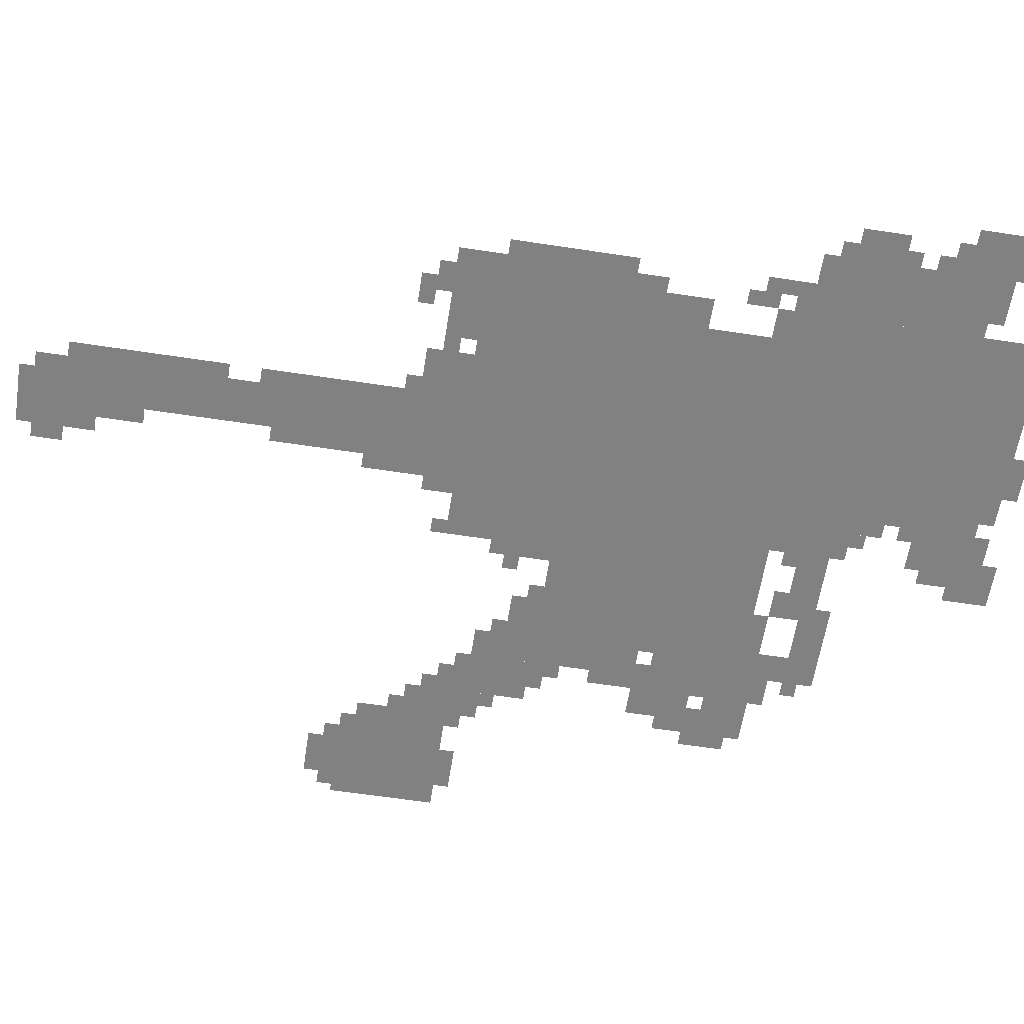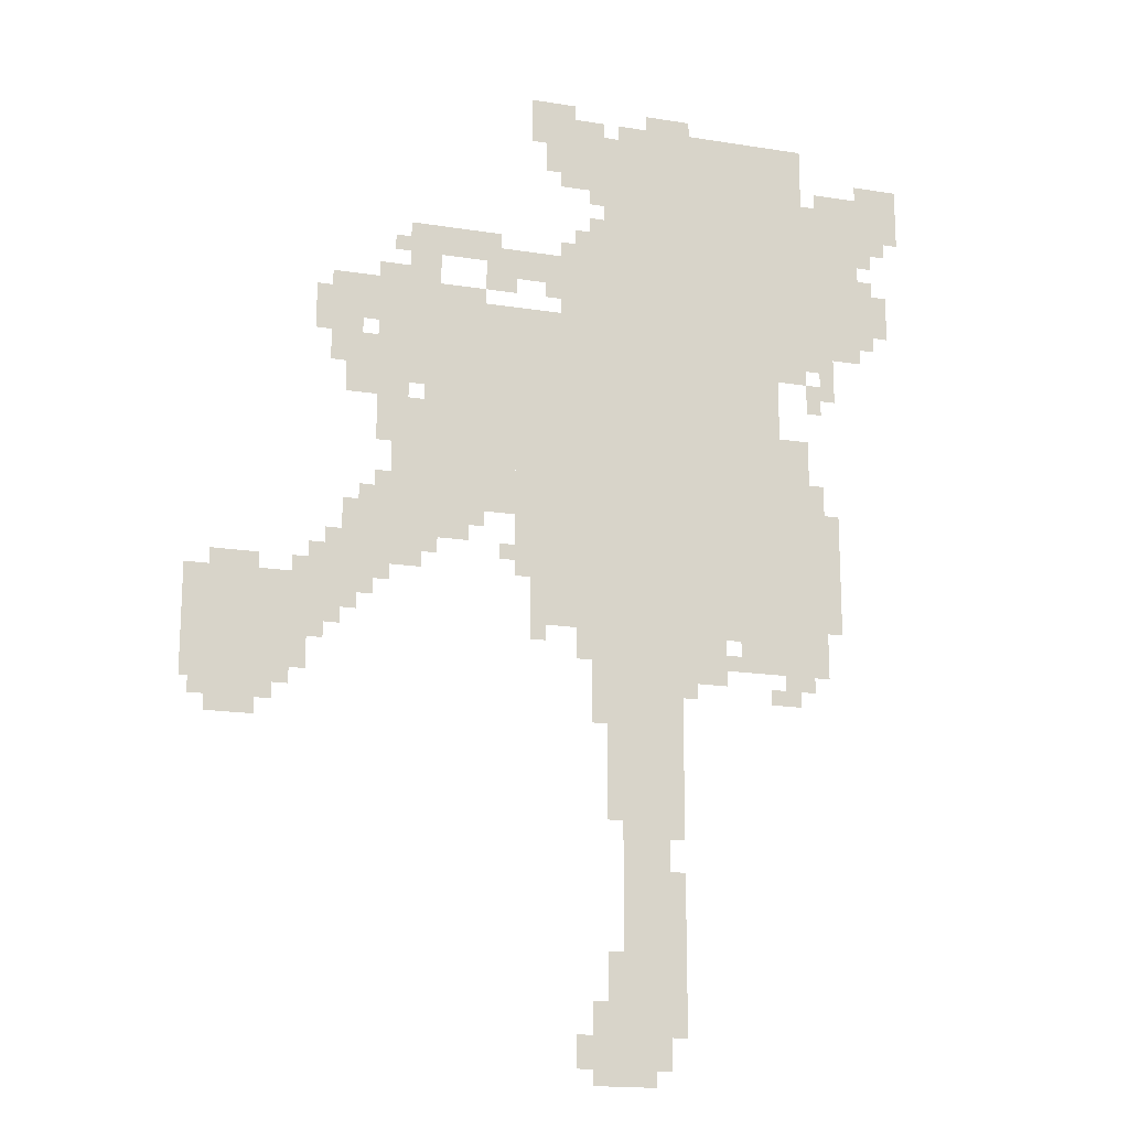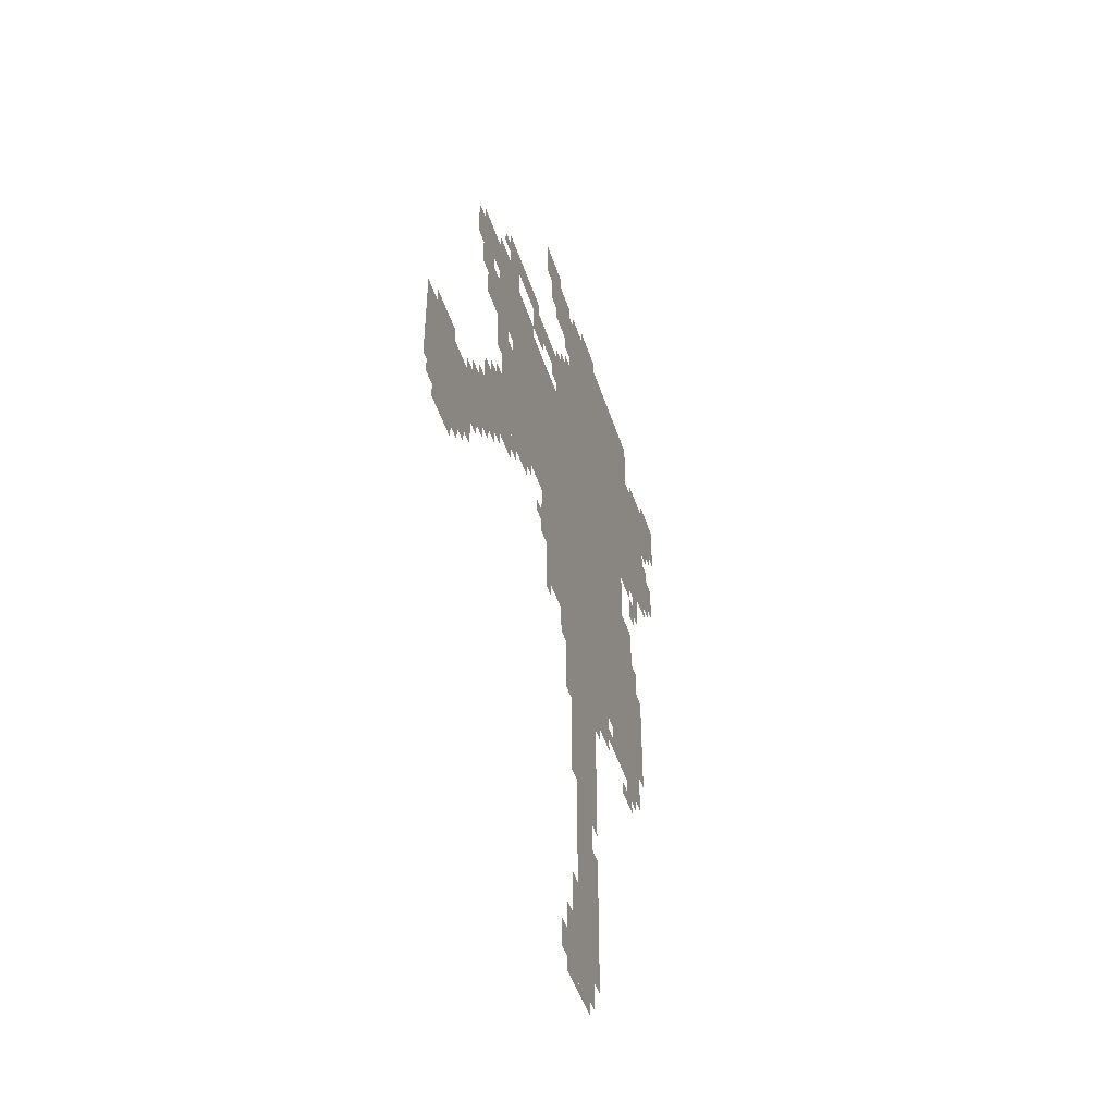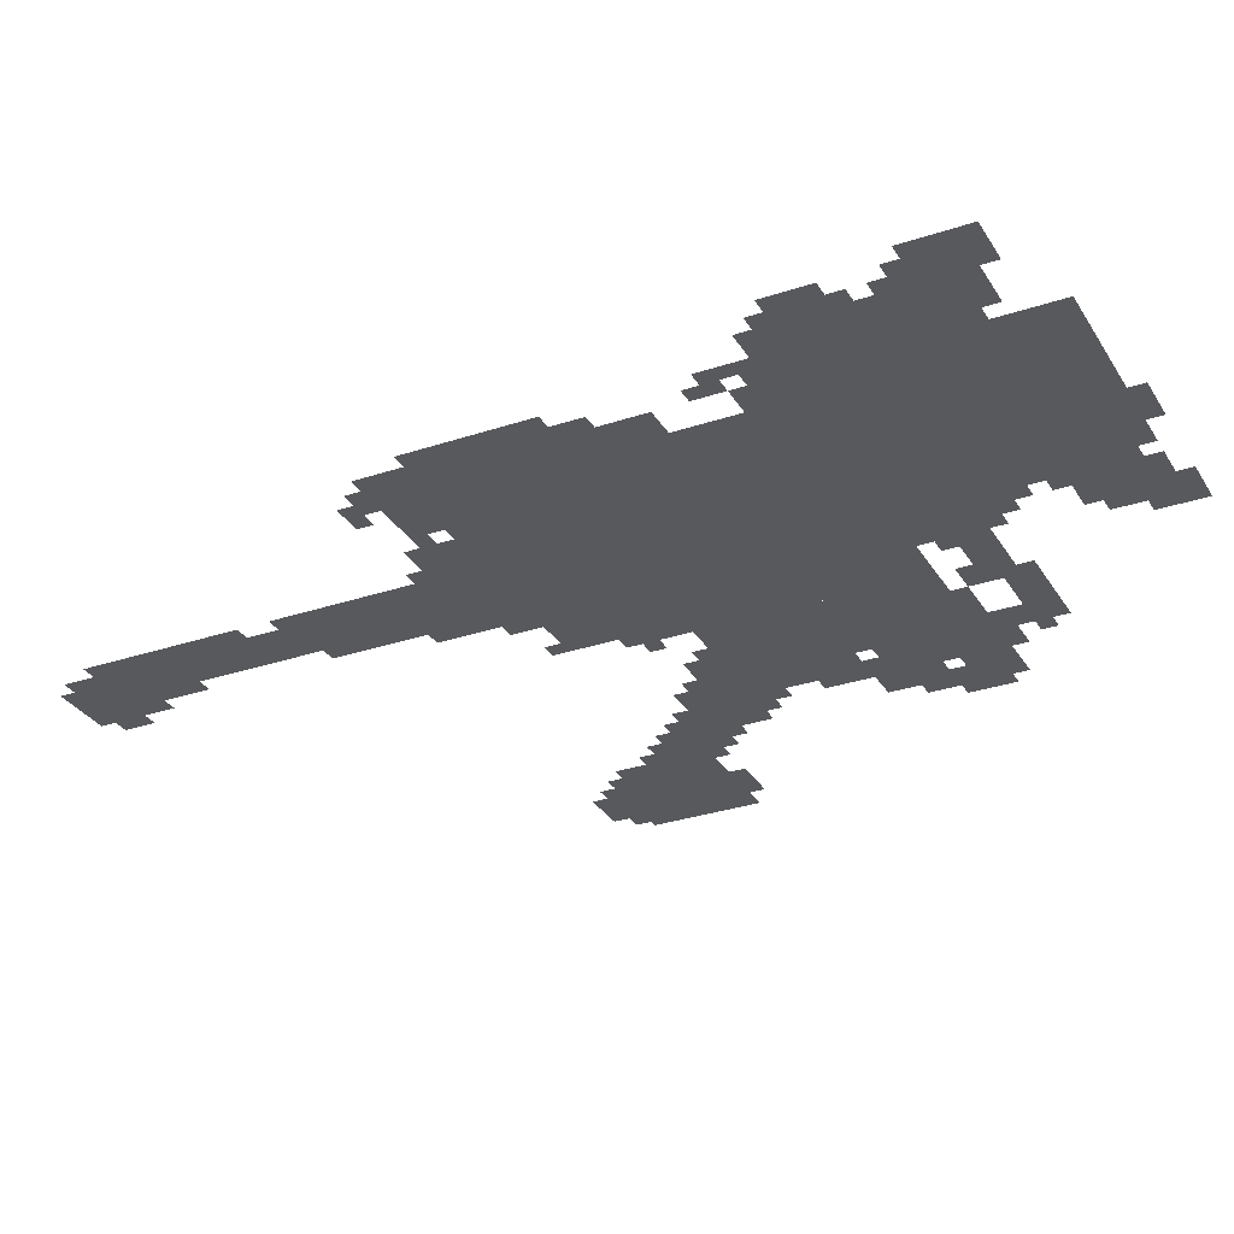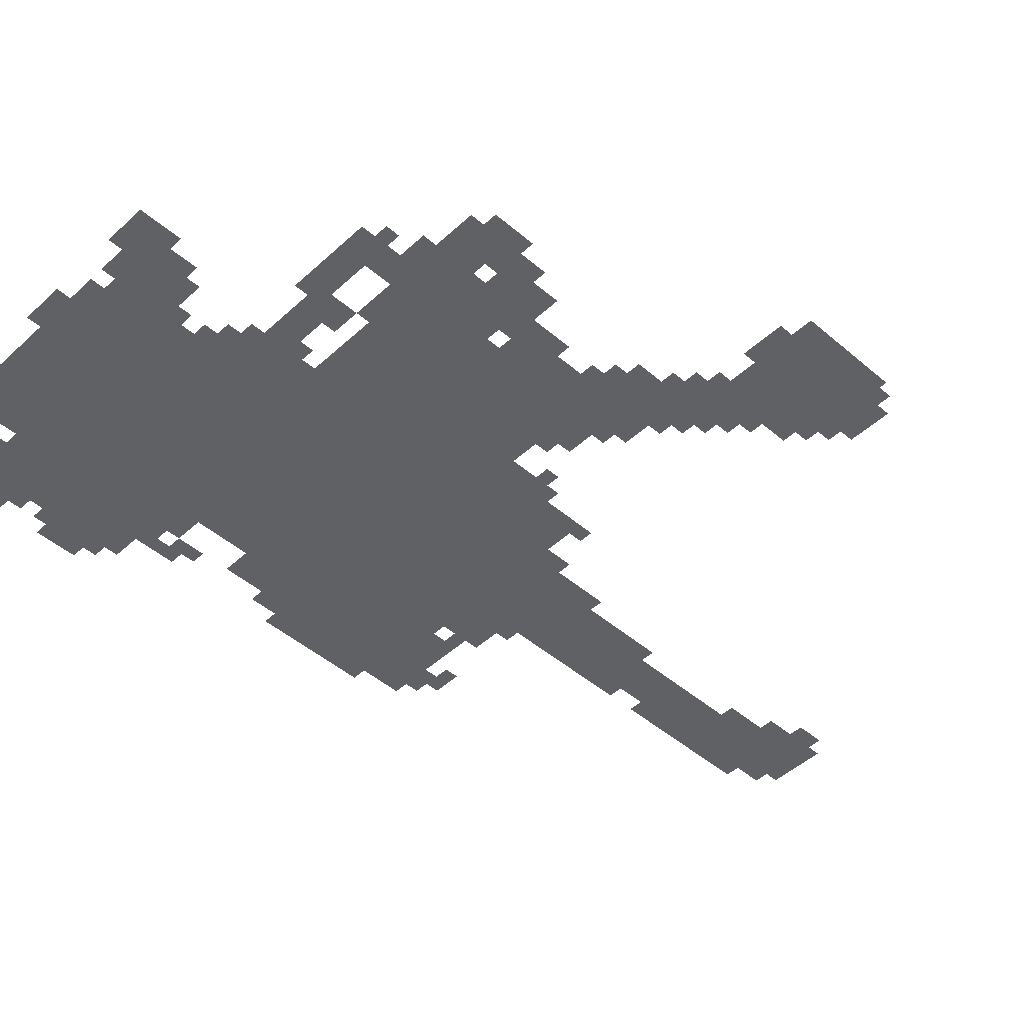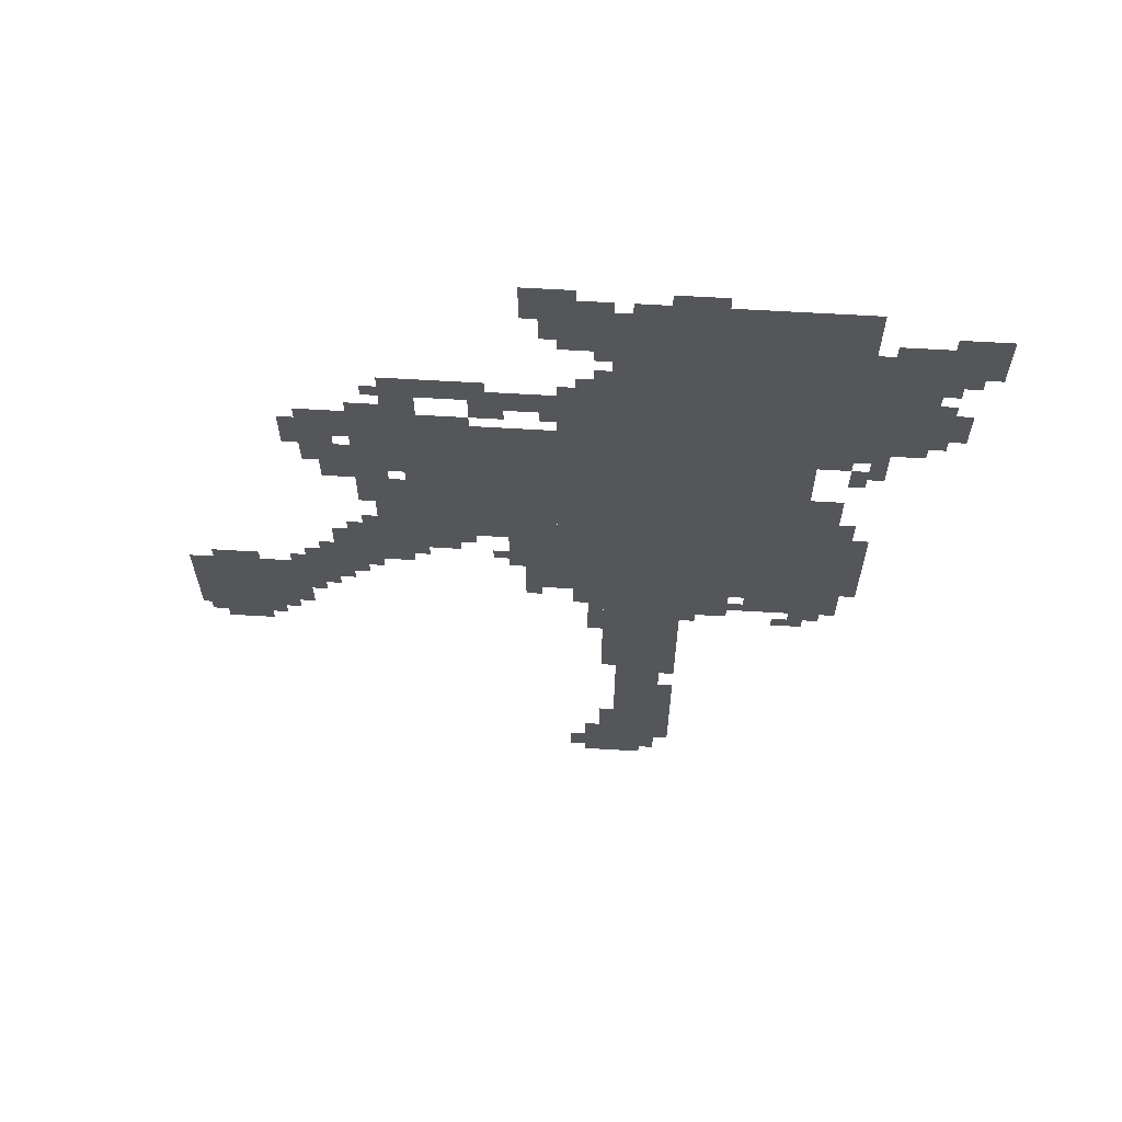
<metadata>
{"format":"obj","ext":"obj","renderer":"f3d","projection":"perspective","resolution":1024,"background":"white","views":[{"elev":-60.4,"azim":81.1,"up":"+Z"},{"elev":-17.4,"azim":-17.6,"up":"+Y"},{"elev":-49.1,"azim":-72.1,"up":"+Y"},{"elev":-30.2,"azim":116.0,"up":"+Z"},{"elev":-47.1,"azim":-134.0,"up":"+Z"},{"elev":64.3,"azim":3.4,"up":"+Y"}]}
</metadata>
<code>
g hamanII_2_rw-mesh
v -288 895 0
v -288 1311 0
v -768 1311 0
v -768 895 0
v -288 1311 0
v -288 1727 0
v -768 1727 0
v -768 1311 0
v -224 1727 0
v -224 2015 0
v -640 2015 0
v -640 1727 0
v -864 1119 0
v -864 1567 0
v -1056 1567 0
v -1056 1119 0
v -1312 735 0
v -1312 959 0
v -1521 959 0
v -1521 735 0
v -544 447 0
v -544 895 0
v -640 895 0
v -640 447 0
v -544 31 0
v -544 447 0
v -640 447 0
v -640 31 0
v -768 1279 0
v -768 1567 0
v -864 1567 0
v -864 1279 0
v -768 991 0
v -768 1279 0
v -864 1279 0
v -864 991 0
v -96 1695 0
v -96 1887 0
v -224 1887 0
v -224 1695 0
v -192 1023 0
v -192 1247 0
v -288 1247 0
v -288 1023 0
v -96 1535 0
v -96 1695 0
v -224 1695 0
v -224 1535 0
v -192 831 0
v -192 1023 0
v -288 1023 0
v -288 831 0
v -1120 959 0
v -1120 1119 0
v -1216 1119 0
v -1216 959 0
v -1216 863 0
v -1216 991 0
v -1312 991 0
v -1312 863 0
v 0 1823 0
v 0 1951 0
v -96 1951 0
v -96 1823 0
v -1056 1503 0
v -1056 1631 0
v -1152 1631 0
v -1152 1503 0
v -1056 1151 0
v -1056 1343 0
v -1120 1343 0
v -1120 1151 0
v -1056 1375 0
v -1056 1503 0
v -1152 1503 0
v -1152 1375 0
v -1056 991 0
v -1056 1151 0
v -1120 1151 0
v -1120 991 0
v -416 799 0
v -416 895 0
v -512 895 0
v -512 799 0
v -224 1599 0
v -224 1727 0
v -288 1727 0
v -288 1599 0
v -224 1471 0
v -224 1599 0
v -288 1599 0
v -288 1471 0
v -768 1631 0
v -768 1695 0
v -896 1695 0
v -896 1631 0
v -512 671 0
v -512 895 0
v -544 895 0
v -544 671 0
v -960 1055 0
v -960 1119 0
v -1056 1119 0
v -1056 1055 0
v -768 895 0
v -768 991 0
v -832 991 0
v -832 895 0
v -288 831 0
v -288 895 0
v -384 895 0
v -384 831 0
v -640 63 0
v -640 159 0
v -704 159 0
v -704 63 0
v -32 1599 0
v -32 1695 0
v -96 1695 0
v -96 1599 0
v -512 479 0
v -512 671 0
v -544 671 0
v -544 479 0
v -224 1247 0
v -224 1343 0
v -288 1343 0
v -288 1247 0
v -640 1887 0
v -640 1951 0
v -736 1951 0
v -736 1887 0
v -1184 1407 0
v -1184 1503 0
v -1248 1503 0
v -1248 1407 0
v -896 1663 0
v -896 1727 0
v -992 1727 0
v -992 1663 0
v -992 1663 0
v -992 1727 0
v -1088 1727 0
v -1088 1663 0
v -1184 1503 0
v -1184 1599 0
v -1248 1599 0
v -1248 1503 0
v -672 1951 0
v -672 2015 0
v -768 2015 0
v -768 1951 0
v -1376 671 0
v -1376 735 0
v -1472 735 0
v -1472 671 0
v -640 703 0
v -640 895 0
v -672 895 0
v -672 703 0
v -640 511 0
v -640 703 0
v -672 703 0
v -672 511 0
v -512 255 0
v -512 415 0
v -544 415 0
v -544 255 0
v -512 95 0
v -512 255 0
v -544 255 0
v -544 95 0
v -768 1951 0
v -768 2015 0
v -832 2015 0
v -832 1951 0
v -736 1887 0
v -736 1951 0
v -800 1951 0
v -800 1887 0
v -160 1055 0
v -160 1183 0
v -192 1183 0
v -192 1055 0
v -640 0 0
v -640 63 0
v -704 63 0
v -704 0 0
v -160 927 0
v -160 1055 0
v -192 1055 0
v -192 927 0
v -640 1791 0
v -640 1887 0
v -672 1887 0
v -672 1791 0
v -672 799 0
v -672 895 0
v -704 895 0
v -704 799 0
v -672 703 0
v -672 799 0
v -704 799 0
v -704 703 0
v -896 1599 0
v -896 1663 0
v -928 1663 0
v -928 1599 0
v -672 1727 0
v -672 1791 0
v -704 1791 0
v -704 1727 0
v -192 1407 0
v -192 1471 0
v -224 1471 0
v -224 1407 0
v -1024 1599 0
v -1024 1663 0
v -1056 1663 0
v -1056 1599 0
v -32 1791 0
v -32 1823 0
v -96 1823 0
v -96 1791 0
v -1376 959 0
v -1376 991 0
v -1440 991 0
v -1440 959 0
v -160 1471 0
v -160 1535 0
v -192 1535 0
v -192 1471 0
v -640 191 0
v -640 255 0
v -672 255 0
v -672 191 0
v -1280 799 0
v -1280 863 0
v -1312 863 0
v -1312 799 0
v -256 767 0
v -256 799 0
v -320 799 0
v -320 767 0
v -224 799 0
v -224 831 0
v -288 831 0
v -288 799 0
v -576 0 0
v -576 31 0
v -640 31 0
v -640 0 0
v -704 31 0
v -704 95 0
v -736 95 0
v -736 31 0
v -704 831 0
v -704 895 0
v -736 895 0
v -736 831 0
v -1120 1119 0
v -1120 1183 0
v -1152 1183 0
v -1152 1119 0
v -1184 1343 0
v -1184 1407 0
v -1216 1407 0
v -1216 1343 0
v -1152 927 0
v -1152 959 0
v -1216 959 0
v -1216 927 0
v -1216 991 0
v -1216 1055 0
v -1248 1055 0
v -1248 991 0
v -928 1567 0
v -928 1599 0
v -992 1599 0
v -992 1567 0
v -736 2015 0
v -736 2047 0
v -800 2047 0
v -800 2015 0
v -640 1727 0
v -640 1791 0
v -672 1791 0
v -672 1727 0
v -96 1887 0
v -96 1919 0
v -160 1919 0
v -160 1887 0
v -992 1567 0
v -992 1599 0
v -1056 1599 0
v -1056 1567 0
v -1120 1311 0
v -1120 1375 0
v -1152 1375 0
v -1152 1311 0
v -1152 1343 0
v -1152 1407 0
v -1184 1407 0
v -1184 1343 0
v -480 2015 0
v -480 2047 0
v -544 2047 0
v -544 2015 0
v -1120 1247 0
v -1120 1311 0
v -1152 1311 0
v -1152 1247 0
v -1152 1407 0
v -1152 1471 0
v -1184 1471 0
v -1184 1407 0
v -1152 1535 0
v -1152 1599 0
v -1184 1599 0
v -1184 1535 0
v -672 1855 0
v -672 1887 0
v -736 1887 0
v -736 1855 0
v -1248 1503 0
v -1248 1567 0
v -1280 1567 0
v -1280 1503 0
v -864 1599 0
v -864 1631 0
v -896 1631 0
v -896 1599 0
v -768 1599 0
v -768 1631 0
v -800 1631 0
v -800 1599 0
v -64 1567 0
v -64 1599 0
v -96 1599 0
v -96 1567 0
v -1152 1119 0
v -1152 1151 0
v -1184 1151 0
v -1184 1119 0
v -928 1087 0
v -928 1119 0
v -960 1119 0
v -960 1087 0
v -192 1503 0
v -192 1535 0
v -224 1535 0
v -224 1503 0
v -1088 1343 0
v -1088 1375 0
v -1120 1375 0
v -1120 1343 0
v -1248 831 0
v -1248 863 0
v -1280 863 0
v -1280 831 0
v -384 831 0
v -384 863 0
v -416 863 0
v -416 831 0
v -480 767 0
v -480 799 0
v -512 799 0
v -512 767 0
v -1472 703 0
v -1472 735 0
v -1504 735 0
v -1504 703 0
v -1344 703 0
v -1344 735 0
v -1376 735 0
v -1376 703 0
v -1024 1023 0
v -1024 1055 0
v -1056 1055 0
v -1056 1023 0
v -864 1023 0
v -864 1055 0
v -896 1055 0
v -896 1023 0
v -1248 991 0
v -1248 1023 0
v -1280 1023 0
v -1280 991 0
v -800 863 0
v -800 895 0
v -832 895 0
v -832 863 0
v -1184 895 0
v -1184 927 0
v -1216 927 0
v -1216 895 0
v -736 1855 0
v -736 1887 0
v -768 1887 0
v -768 1855 0
v -1280 767 0
v -1280 799 0
v -1312 799 0
v -1312 767 0
v -160 1887 0
v -160 1919 0
v -192 1919 0
v -192 1887 0
v -640 159 0
v -640 191 0
v -672 191 0
v -672 159 0
v -160 1439 0
v -160 1471 0
v -192 1471 0
v -192 1439 0
v -1248 1471 0
v -1248 1503 0
v -1280 1503 0
v -1280 1471 0
v -1440 959 0
v -1440 991 0
v -1472 991 0
v -1472 959 0
v -1152 1503 0
v -1152 1535 0
v -1184 1535 0
v -1184 1503 0
v -800 2015 0
v -800 2047 0
v -832 2047 0
v -832 2015 0
v -64 1695 0
v -64 1727 0
v -96 1727 0
v -96 1695 0
v -704 1727 0
v -704 1759 0
v -736 1759 0
v -736 1727 0
v -1056 1631 0
v -1056 1663 0
v -1088 1663 0
v -1088 1631 0
v -1088 1663 0
v -1088 1695 0
v -1120 1695 0
v -1120 1663 0
v -640 1951 0
v -640 1983 0
v -672 1983 0
v -672 1951 0
v -544 2015 0
v -544 2047 0
v -576 2047 0
v -576 2015 0
v -64 1759 0
v -64 1791 0
v -96 1791 0
v -96 1759 0
v -672 1823 0
v -672 1855 0
v -704 1855 0
v -704 1823 0
g hamanII_2_rw-mesh_0
f 3 2 1
f 1 4 3
f 7 6 5
f 5 8 7
f 11 10 9
f 9 12 11
f 15 14 13
f 13 16 15
f 19 18 17
f 17 20 19
f 23 22 21
f 21 24 23
f 27 26 25
f 25 28 27
f 31 30 29
f 29 32 31
f 35 34 33
f 33 36 35
f 39 38 37
f 37 40 39
f 43 42 41
f 41 44 43
f 47 46 45
f 45 48 47
f 51 50 49
f 49 52 51
f 55 54 53
f 53 56 55
f 59 58 57
f 57 60 59
f 63 62 61
f 61 64 63
f 67 66 65
f 65 68 67
f 71 70 69
f 69 72 71
f 75 74 73
f 73 76 75
f 79 78 77
f 77 80 79
f 83 82 81
f 81 84 83
f 87 86 85
f 85 88 87
f 91 90 89
f 89 92 91
f 95 94 93
f 93 96 95
f 99 98 97
f 97 100 99
f 103 102 101
f 101 104 103
f 107 106 105
f 105 108 107
f 111 110 109
f 109 112 111
f 115 114 113
f 113 116 115
f 119 118 117
f 117 120 119
f 123 122 121
f 121 124 123
f 127 126 125
f 125 128 127
f 131 130 129
f 129 132 131
f 135 134 133
f 133 136 135
f 139 138 137
f 137 140 139
f 143 142 141
f 141 144 143
f 147 146 145
f 145 148 147
f 151 150 149
f 149 152 151
f 155 154 153
f 153 156 155
f 159 158 157
f 157 160 159
f 163 162 161
f 161 164 163
f 167 166 165
f 165 168 167
f 171 170 169
f 169 172 171
f 175 174 173
f 173 176 175
f 179 178 177
f 177 180 179
f 183 182 181
f 181 184 183
f 187 186 185
f 185 188 187
f 191 190 189
f 189 192 191
f 195 194 193
f 193 196 195
f 199 198 197
f 197 200 199
f 203 202 201
f 201 204 203
f 207 206 205
f 205 208 207
f 211 210 209
f 209 212 211
f 215 214 213
f 213 216 215
f 219 218 217
f 217 220 219
f 223 222 221
f 221 224 223
f 227 226 225
f 225 228 227
f 231 230 229
f 229 232 231
f 235 234 233
f 233 236 235
f 239 238 237
f 237 240 239
f 243 242 241
f 241 244 243
f 247 246 245
f 245 248 247
f 251 250 249
f 249 252 251
f 255 254 253
f 253 256 255
f 259 258 257
f 257 260 259
f 263 262 261
f 261 264 263
f 267 266 265
f 265 268 267
f 271 270 269
f 269 272 271
f 275 274 273
f 273 276 275
f 279 278 277
f 277 280 279
f 283 282 281
f 281 284 283
f 287 286 285
f 285 288 287
f 291 290 289
f 289 292 291
f 295 294 293
f 293 296 295
f 299 298 297
f 297 300 299
f 303 302 301
f 301 304 303
f 307 306 305
f 305 308 307
f 311 310 309
f 309 312 311
f 315 314 313
f 313 316 315
f 319 318 317
f 317 320 319
f 323 322 321
f 321 324 323
f 327 326 325
f 325 328 327
f 331 330 329
f 329 332 331
f 335 334 333
f 333 336 335
f 339 338 337
f 337 340 339
f 343 342 341
f 341 344 343
f 347 346 345
f 345 348 347
f 351 350 349
f 349 352 351
f 355 354 353
f 353 356 355
f 359 358 357
f 357 360 359
f 363 362 361
f 361 364 363
f 367 366 365
f 365 368 367
f 371 370 369
f 369 372 371
f 375 374 373
f 373 376 375
f 379 378 377
f 377 380 379
f 383 382 381
f 381 384 383
f 387 386 385
f 385 388 387
f 391 390 389
f 389 392 391
f 395 394 393
f 393 396 395
f 399 398 397
f 397 400 399
f 403 402 401
f 401 404 403
f 407 406 405
f 405 408 407
f 411 410 409
f 409 412 411
f 415 414 413
f 413 416 415
f 419 418 417
f 417 420 419
f 423 422 421
f 421 424 423
f 427 426 425
f 425 428 427
f 431 430 429
f 429 432 431
f 435 434 433
f 433 436 435
f 439 438 437
f 437 440 439
f 443 442 441
f 441 444 443
f 447 446 445
f 445 448 447
f 451 450 449
f 449 452 451
f 455 454 453
f 453 456 455
f 459 458 457
f 457 460 459
f 463 462 461
f 461 464 463

</code>
